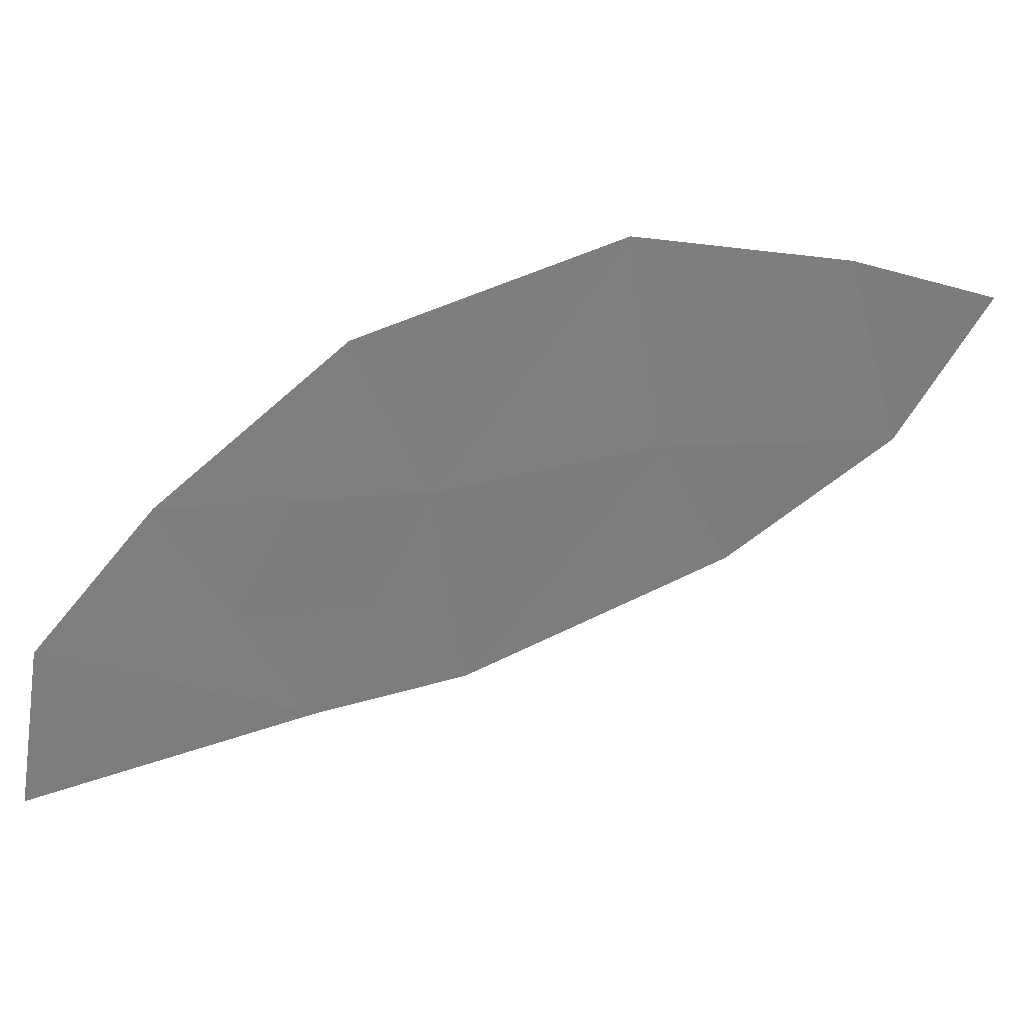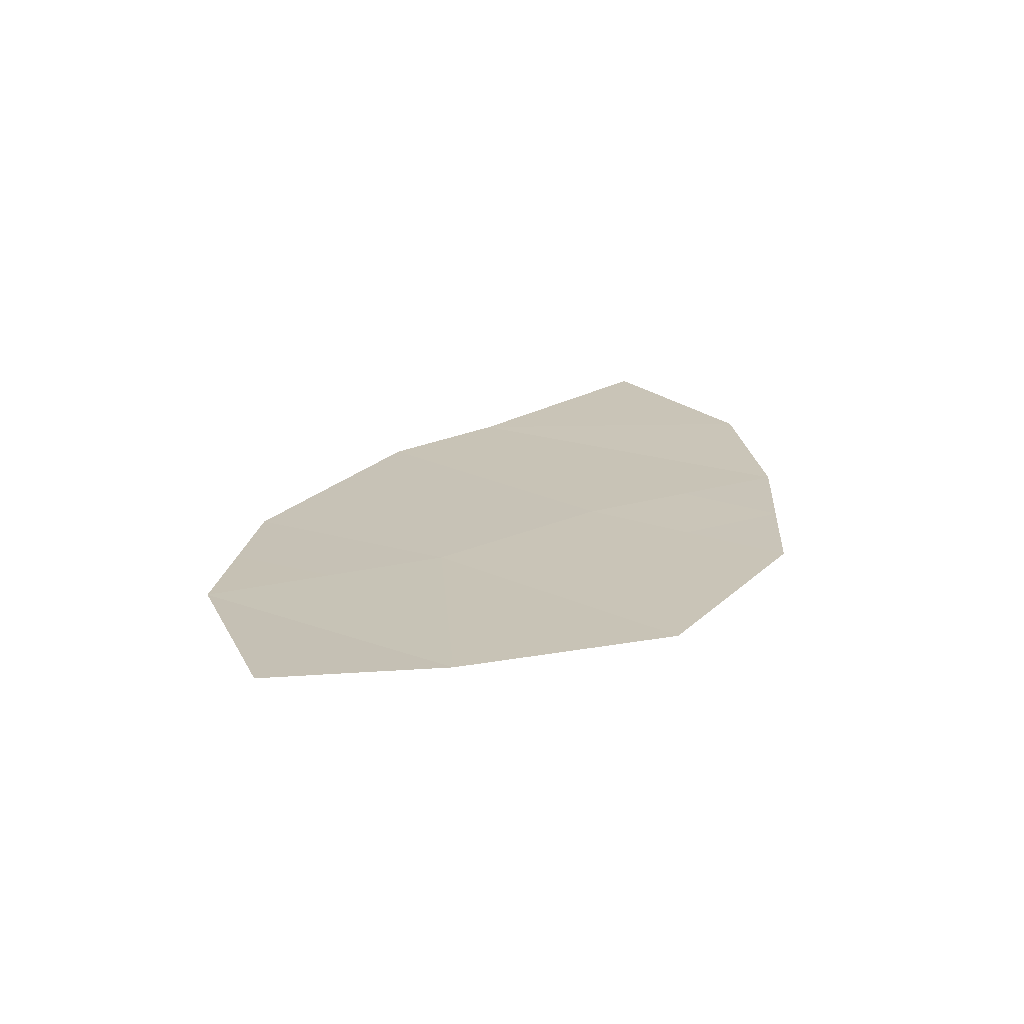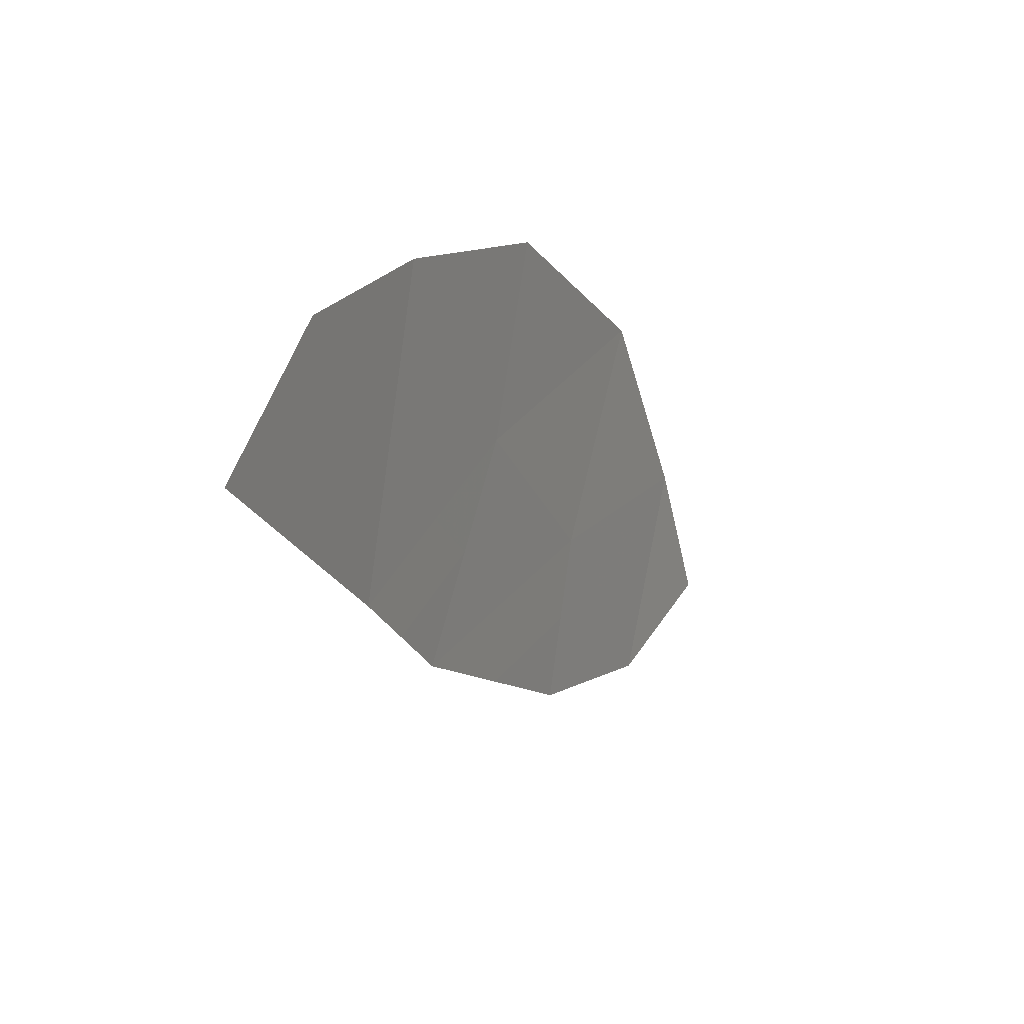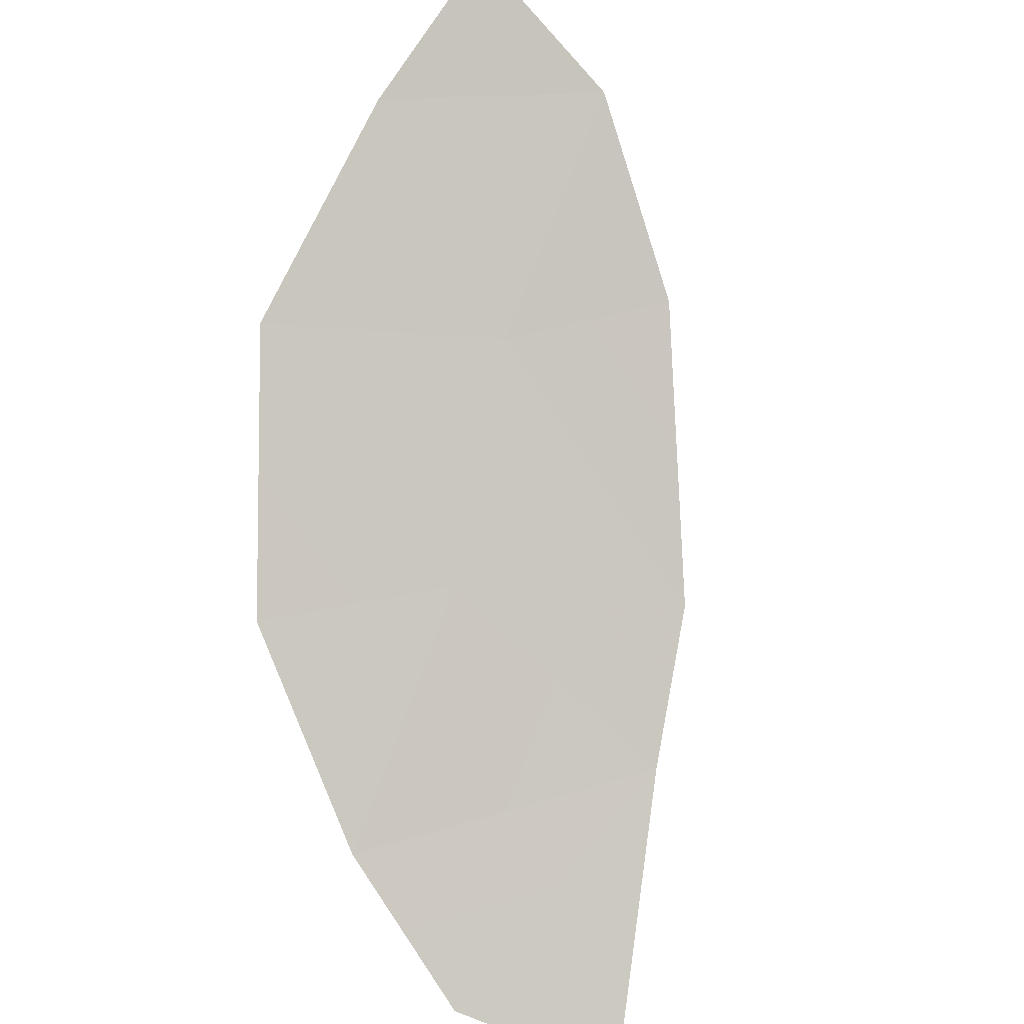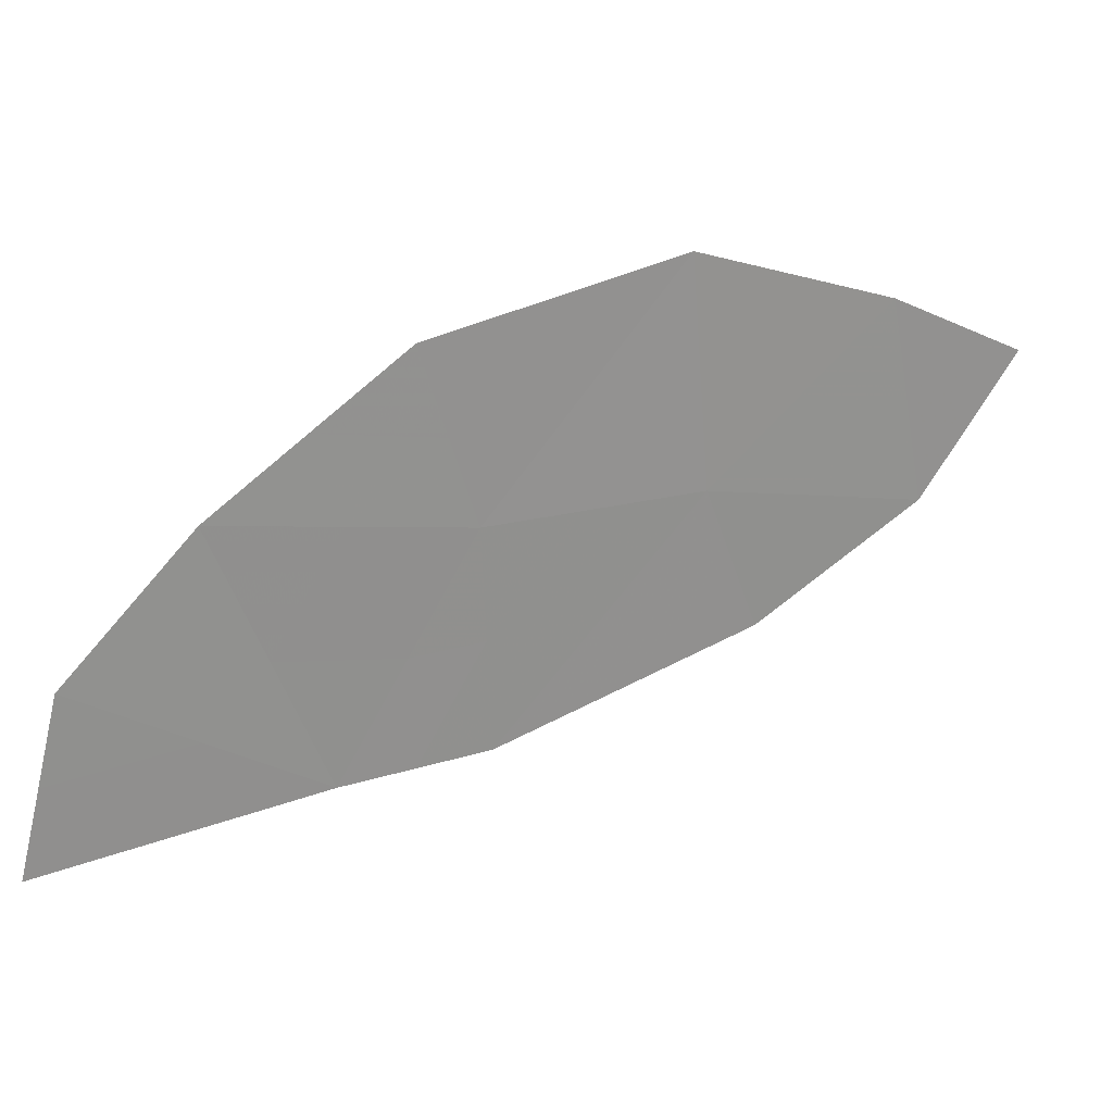
<metadata>
{"format":"obj","ext":"obj","renderer":"f3d","projection":"perspective","resolution":1024,"background":"white","views":[{"elev":8.9,"azim":130.7,"up":"+Z"},{"elev":52.1,"azim":-36.5,"up":"+Y"},{"elev":-34.6,"azim":77.1,"up":"+Z"},{"elev":55.1,"azim":113.7,"up":"+Y"},{"elev":-0.2,"azim":118.4,"up":"+Z"}]}
</metadata>
<code>
v -40.77 114.6 -45.52
v -37.45 112.3 -46.82
v -40.09 113.7 -46.6
v -40.72 113.8 -47.36
v -39.43 112.8 -48.02
v -38.63 112.3 -48.19
v -38.2 113 -45.91
v -38.88 113 -46.82
v -41.67 115 -45.75
v -41.44 114.5 -46.63
v -39.49 113.9 -45.36
v -37.18 111.4 -48.57
v -37.03 111.7 -47.63
v -40.41 113.8 -46.98
v -40.07 113.3 -47.69
v -39.76 113.3 -47.31
v -37.83 112.6 -46.36
v -38.54 113 -46.36
v -38.17 112.6 -46.82
v -41.56 114.8 -46.19
v -41.1 114.5 -46.07
v -41.22 114.8 -45.63
v -41.08 114.1 -46.99
v -40.77 114.1 -46.61
v -40.43 114.2 -46.06
v -39.79 113.8 -45.98
v -40.13 114.3 -45.44
v -39.16 112.9 -47.42
v -39.49 113.4 -46.71
v -37.24 112 -47.23
v -38.04 112.3 -47.51
v -37.83 112 -47.91
v -39.03 112.5 -48.11
v -38.76 112.6 -47.5
v -37.91 111.8 -48.38
v -37.11 111.5 -48.1
v -38.85 113.5 -45.63
v -39.19 113.5 -46.09
f 3 14 16
f 14 4 15
f 14 15 16
f 16 15 5
f 2 17 19
f 17 7 18
f 17 18 19
f 19 18 8
f 9 20 22
f 20 10 21
f 20 21 22
f 22 21 1
f 10 23 24
f 23 4 14
f 23 14 24
f 24 14 3
f 1 21 25
f 21 10 24
f 21 24 25
f 25 24 3
f 3 26 25
f 26 11 27
f 26 27 25
f 25 27 1
f 3 16 29
f 16 5 28
f 16 28 29
f 29 28 8
f 13 30 32
f 30 2 31
f 30 31 32
f 32 31 6
f 8 28 34
f 28 5 33
f 28 33 34
f 34 33 6
f 13 32 36
f 32 6 35
f 32 35 36
f 36 35 12
f 7 37 18
f 37 11 38
f 37 38 18
f 18 38 8
f 2 19 31
f 19 8 34
f 19 34 31
f 31 34 6
f 11 26 38
f 26 3 29
f 26 29 38
f 38 29 8

</code>
